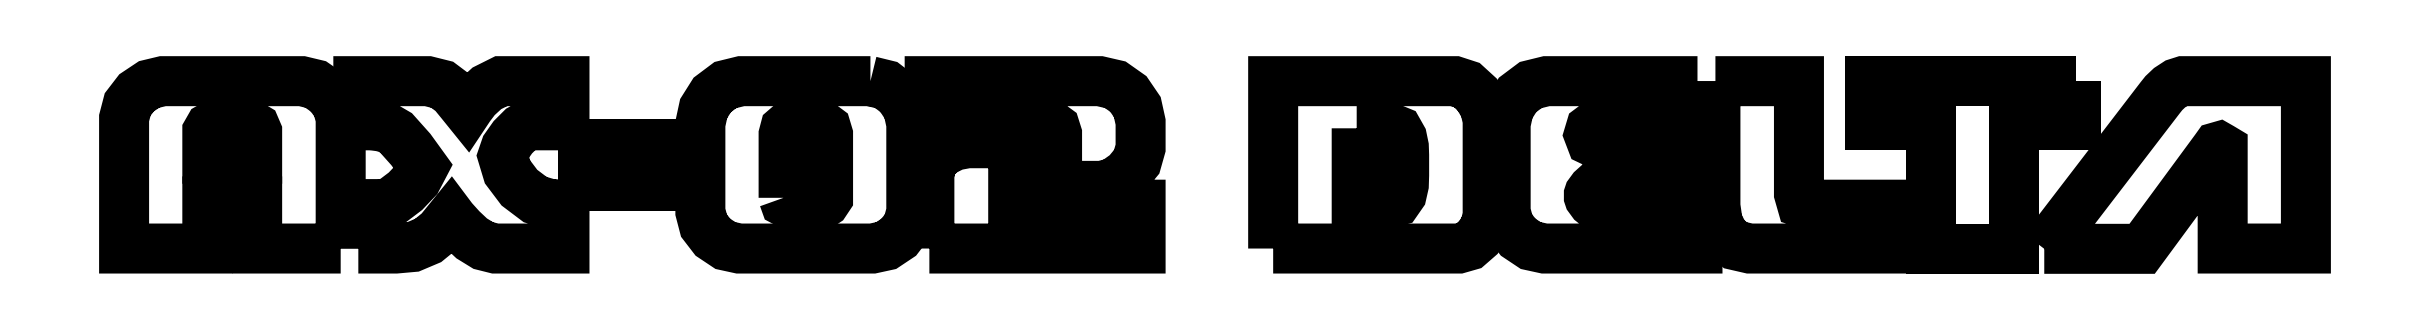
<metadata>
{"format":"dxf","ext":"dxf","renderer":"ezdxf+matplotlib","layout":"modelspace","background":"white","min_lineweight":24,"dpi":150}
</metadata>
<code>
0
SECTION
2
ENTITIES
0
LWPOLYLINE
8
Layer_1
90
9
70
1
10
-10.45
20
53.06
30
0
10
-10.45
20
53.07
30
0
10
-10.34
20
53.26
30
0
10
-10.15
20
53.37
30
0
10
-8.485
20
53.37
30
0
10
-8.284
20
53.25
30
0
10
-8.203
20
53.06
30
0
10
-8.203
20
51.85
30
0
10
-10.45
20
51.85
30
0
0
LWPOLYLINE
8
Layer_1
90
16
70
1
10
-4.44
20
47.8
30
0
10
-4.44
20
53.68
30
0
10
-4.601
20
54.27
30
0
10
-5.004
20
54.81
30
0
10
-5.569
20
55.2
30
0
10
-6.187
20
55.34
30
0
10
-12.45
20
55.34
30
0
10
-13.07
20
55.2
30
0
10
-13.63
20
54.82
30
0
10
-14.04
20
54.29
30
0
10
-14.2
20
53.68
30
0
10
-14.2
20
47.8
30
0
10
-10.45
20
47.8
30
0
10
-10.45
20
49.93
30
0
10
-8.203
20
49.93
30
0
10
-8.203
20
47.8
30
0
0
LWPOLYLINE
8
Layer_1
90
48
70
1
10
-3.645
20
47.8
30
0
10
-3.645
20
49.81
30
0
10
-2.448
20
49.81
30
0
10
-2.072
20
49.97
30
0
10
-1.521
20
50.38
30
0
10
-1.01
20
50.92
30
0
10
-0.7144
20
51.49
30
0
10
-1.279
20
52.27
30
0
10
-1.951
20
53.02
30
0
10
-2.274
20
53.21
30
0
10
-2.623
20
53.3
30
0
10
-2.932
20
53.34
30
0
10
-3.107
20
53.35
30
0
10
-3.645
20
53.35
30
0
10
-3.645
20
55.34
30
0
10
-0.5128
20
55.34
30
0
10
0.1323
20
55.18
30
0
10
0.6162
20
54.82
30
0
10
0.9791
20
54.38
30
0
10
1.261
20
54.03
30
0
10
1.369
20
54.19
30
0
10
1.665
20
54.58
30
0
10
2.148
20
55.02
30
0
10
2.794
20
55.34
30
0
10
5.643
20
55.34
30
0
10
5.643
20
53.35
30
0
10
3.99
20
53.35
30
0
10
3.694
20
53.19
30
0
10
3.318
20
52.82
30
0
10
2.995
20
52.36
30
0
10
2.861
20
51.97
30
0
10
3.076
20
51.26
30
0
10
3.614
20
50.54
30
0
10
4.326
20
50.01
30
0
10
5.052
20
49.79
30
0
10
5.643
20
49.79
30
0
10
5.643
20
47.8
30
0
10
2.525
20
47.8
30
0
10
1.987
20
47.94
30
0
10
1.463
20
48.26
30
0
10
1.006
20
48.69
30
0
10
0.6297
20
49.11
30
0
10
0.5759
20
49.17
30
0
10
0.5356
20
49.23
30
0
10
0.01138
20
48.58
30
0
10
-0.4994
20
48.17
30
0
10
-1.198
20
47.87
30
0
10
-1.951
20
47.8
30
0
0
LWPOLYLINE
8
Layer_1
90
4
70
1
10
6.462
20
52.52
30
0
10
10.97
20
52.52
30
0
10
10.97
20
50.6
30
0
10
6.462
20
50.6
30
0
0
LWPOLYLINE
8
Layer_1
90
12
70
1
10
15.52
20
50.09
30
0
10
15.58
20
49.9
30
0
10
15.81
20
49.78
30
0
10
17.22
20
49.78
30
0
10
17.38
20
49.89
30
0
10
17.52
20
50.09
30
0
10
17.52
20
52.94
30
0
10
17.44
20
53.21
30
0
10
17.22
20
53.37
30
0
10
15.78
20
53.37
30
0
10
15.58
20
53.19
30
0
10
15.52
20
52.94
30
0
0
LWPOLYLINE
8
Layer_1
90
20
70
1
10
19.43
20
55.34
30
0
10
20.14
20
55.17
30
0
10
20.72
20
54.72
30
0
10
21.12
20
54.11
30
0
10
21.27
20
53.42
30
0
10
21.27
20
49.46
30
0
10
21.11
20
48.84
30
0
10
20.7
20
48.31
30
0
10
20.14
20
47.94
30
0
10
19.52
20
47.8
30
0
10
13.51
20
47.8
30
0
10
12.89
20
47.94
30
0
10
12.33
20
48.31
30
0
10
11.93
20
48.84
30
0
10
11.77
20
49.46
30
0
10
11.77
20
53.42
30
0
10
11.91
20
54.11
30
0
10
12.3
20
54.72
30
0
10
12.89
20
55.17
30
0
10
13.61
20
55.34
30
0
0
LWPOLYLINE
8
Layer_1
90
26
70
1
10
22.08
20
47.8
30
0
10
31.6
20
47.8
30
0
10
31.6
20
49.78
30
0
10
25.86
20
49.78
30
0
10
25.86
20
50.63
30
0
10
29.85
20
50.63
30
0
10
30.42
20
50.77
30
0
10
30.98
20
51.18
30
0
10
31.42
20
51.71
30
0
10
31.6
20
52.33
30
0
10
31.6
20
53.5
30
0
10
31.45
20
54.17
30
0
10
31.05
20
54.77
30
0
10
30.46
20
55.18
30
0
10
29.76
20
55.34
30
0
10
22.1
20
55.34
30
0
10
22.1
20
53.37
30
0
10
27.55
20
53.37
30
0
10
27.75
20
53.22
30
0
10
27.83
20
52.96
30
0
10
27.83
20
52.55
30
0
10
23.8
20
52.55
30
0
10
23.22
20
52.44
30
0
10
22.67
20
52.17
30
0
10
22.24
20
51.75
30
0
10
22.08
20
51.23
30
0
0
LWPOLYLINE
8
Layer_1
90
12
70
1
10
41.33
20
53.22
30
0
10
42.91
20
53.22
30
0
10
43.2
20
53.1
30
0
10
43.38
20
52.79
30
0
10
43.46
20
52.4
30
0
10
43.47
20
52.01
30
0
10
43.47
20
51.1
30
0
10
43.46
20
50.67
30
0
10
43.36
20
50.25
30
0
10
43.15
20
49.94
30
0
10
42.72
20
49.82
30
0
10
41.33
20
49.82
30
0
0
LWPOLYLINE
8
Layer_1
90
12
70
1
10
37.57
20
47.8
30
0
10
45.93
20
47.8
30
0
10
46.4
20
47.94
30
0
10
46.82
20
48.3
30
0
10
47.11
20
48.77
30
0
10
47.23
20
49.28
30
0
10
47.23
20
53.6
30
0
10
47.1
20
54.17
30
0
10
46.76
20
54.74
30
0
10
46.29
20
55.17
30
0
10
45.76
20
55.34
30
0
10
37.57
20
55.34
30
0
0
LWPOLYLINE
8
Layer_1
90
30
70
1
10
56.69
20
55.34
30
0
10
56.69
20
53.37
30
0
10
52.09
20
53.37
30
0
10
51.88
20
53.21
30
0
10
51.79
20
52.94
30
0
10
51.9
20
52.66
30
0
10
52.18
20
52.52
30
0
10
56.69
20
52.52
30
0
10
56.69
20
50.6
30
0
10
52.09
20
50.6
30
0
10
51.96
20
50.48
30
0
10
51.81
20
50.28
30
0
10
51.79
20
50.24
30
0
10
51.79
20
50.18
30
0
10
51.79
20
50.13
30
0
10
51.81
20
50.09
30
0
10
51.96
20
49.89
30
0
10
52.09
20
49.78
30
0
10
56.69
20
49.78
30
0
10
56.69
20
47.8
30
0
10
49.79
20
47.8
30
0
10
49.17
20
47.94
30
0
10
48.61
20
48.31
30
0
10
48.21
20
48.84
30
0
10
48.04
20
49.46
30
0
10
48.04
20
53.42
30
0
10
48.19
20
54.11
30
0
10
48.58
20
54.72
30
0
10
49.17
20
55.17
30
0
10
49.89
20
55.34
30
0
0
LWPOLYLINE
8
Layer_1
90
12
70
1
10
57.5
20
55.34
30
0
10
61.26
20
55.34
30
0
10
61.26
20
50.28
30
0
10
61.37
20
49.9
30
0
10
61.77
20
49.78
30
0
10
66.14
20
49.78
30
0
10
66.14
20
47.8
30
0
10
59.04
20
47.8
30
0
10
58.4
20
47.95
30
0
10
57.91
20
48.35
30
0
10
57.6
20
48.96
30
0
10
57.5
20
49.71
30
0
0
LWPOLYLINE
8
Layer_1
90
8
70
1
10
73.73
20
55.34
30
0
10
73.73
20
53.37
30
0
10
70.96
20
53.37
30
0
10
70.96
20
47.8
30
0
10
67.19
20
47.8
30
0
10
67.19
20
53.37
30
0
10
64.47
20
53.37
30
0
10
64.47
20
55.34
30
0
0
LWPOLYLINE
8
Layer_1
90
15
70
1
10
72.31
20
47.79
30
0
10
76.72
20
47.79
30
0
10
80.03
20
52.28
30
0
10
80.09
20
52.37
30
0
10
80.19
20
52.4
30
0
10
80.28
20
52.35
30
0
10
80.35
20
52.31
30
0
10
80.35
20
47.8
30
0
10
84.1
20
47.8
30
0
10
84.1
20
55.34
30
0
10
78.56
20
55.34
30
0
10
78.26
20
55.25
30
0
10
77.96
20
55.05
30
0
10
77.7
20
54.81
30
0
10
77.54
20
54.6
30
0
0
ENDSEC
0
EOF

</code>
